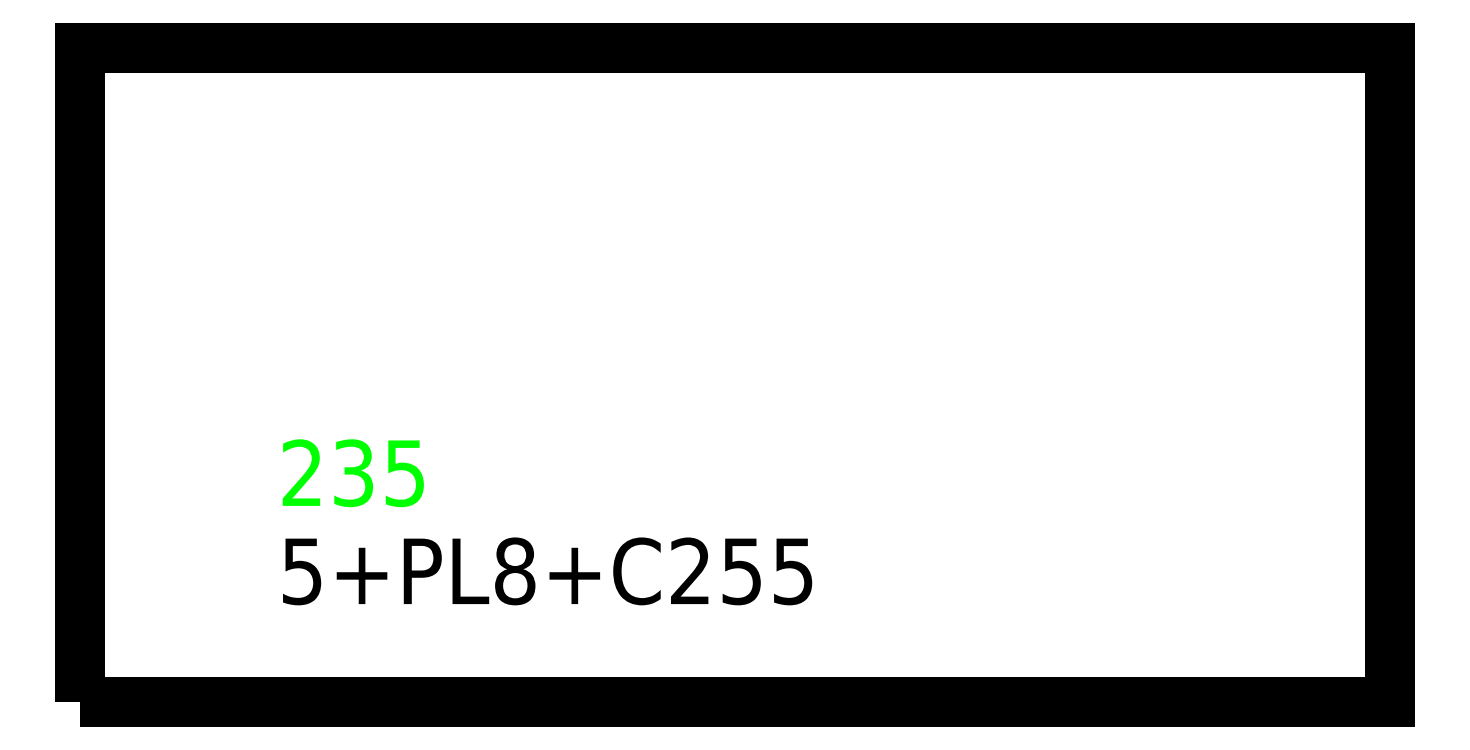
<metadata>
{"format":"dxf","ext":"dxf","renderer":"ezdxf+matplotlib","layout":"modelspace","background":"white","min_lineweight":24,"dpi":150}
</metadata>
<code>
0
SECTION
2
ENTITIES
0
TEXT
8
SCRIBE
10
30
20
30
30
0
40
10
1
235
0
TEXT
8
TEXT
10
30
20
15
30
0
40
10
1
5+PL8+C255
0
POLYLINE
8
CUT
66
1
10
0
20
0
30
0
70
1
0
VERTEX
8
CUT
10
0
20
0
30
0
42
0
0
VERTEX
8
CUT
10
0
20
100
30
0
42
0
0
VERTEX
8
CUT
10
200
20
100
30
0
42
0
0
VERTEX
8
CUT
10
200
20
0
30
0
42
0
0
SEQEND
0
ENDSEC
0
EOF

</code>
